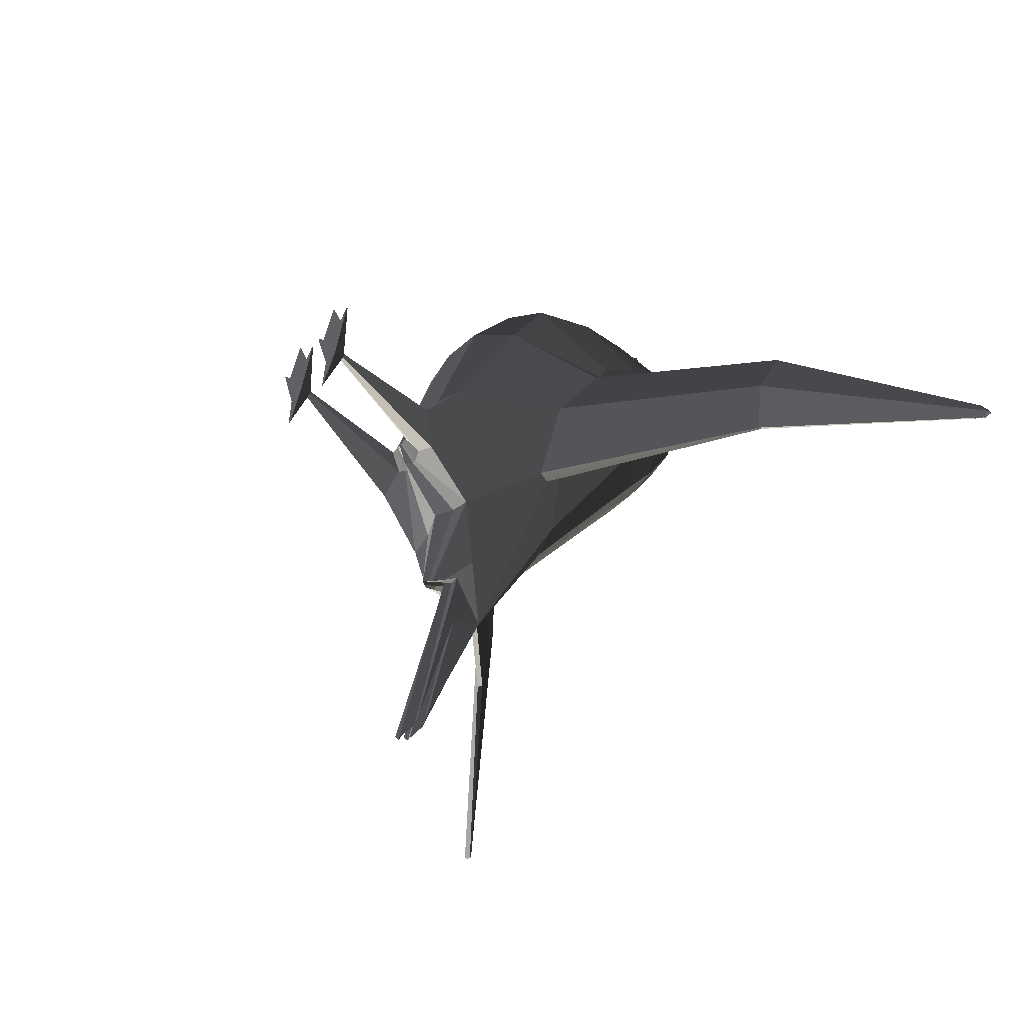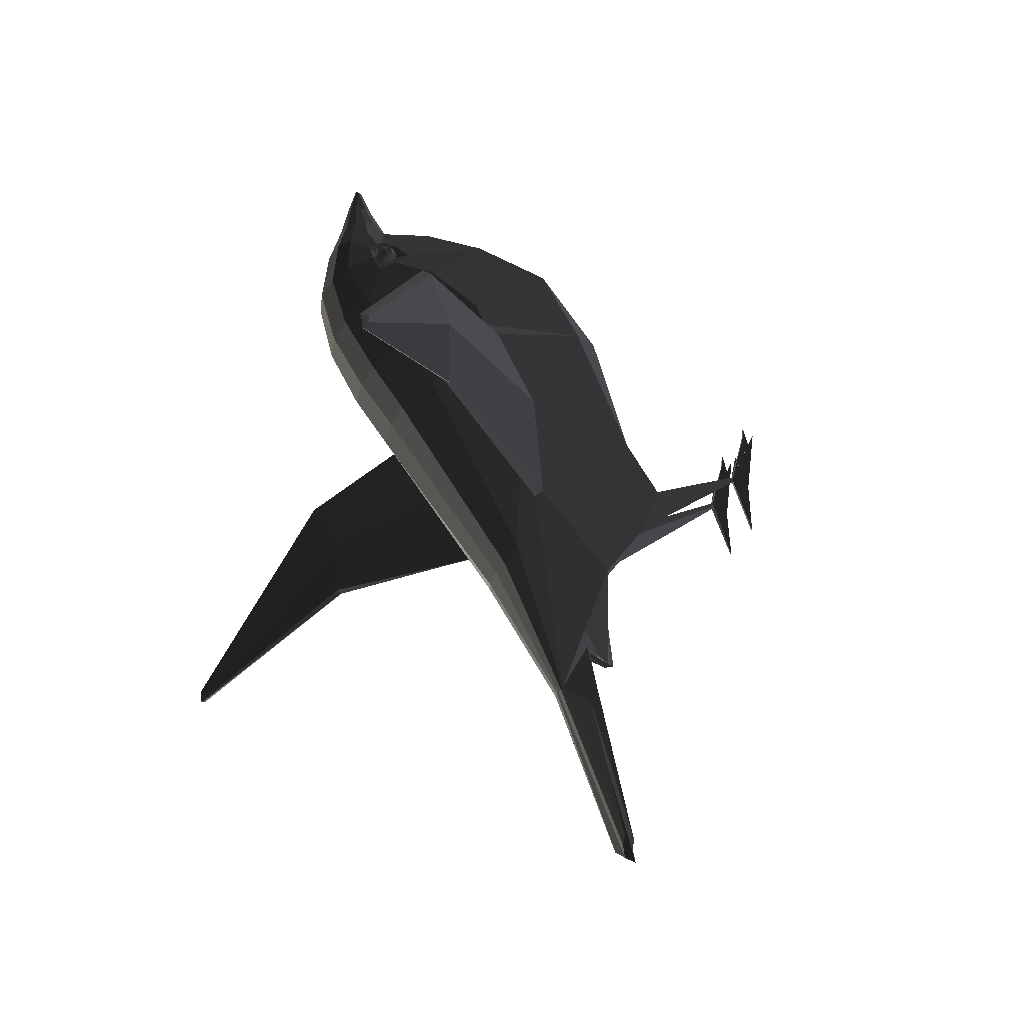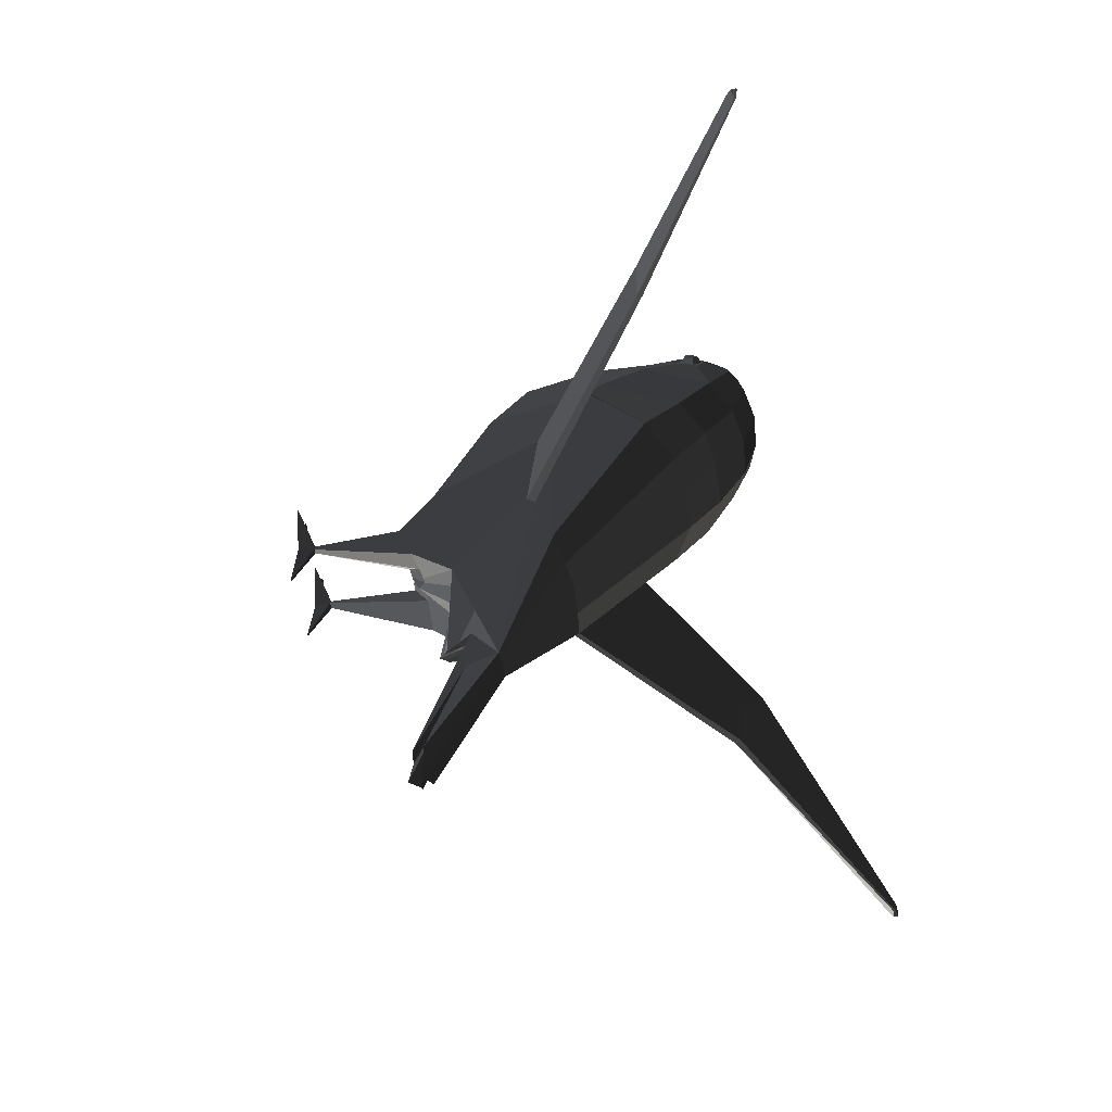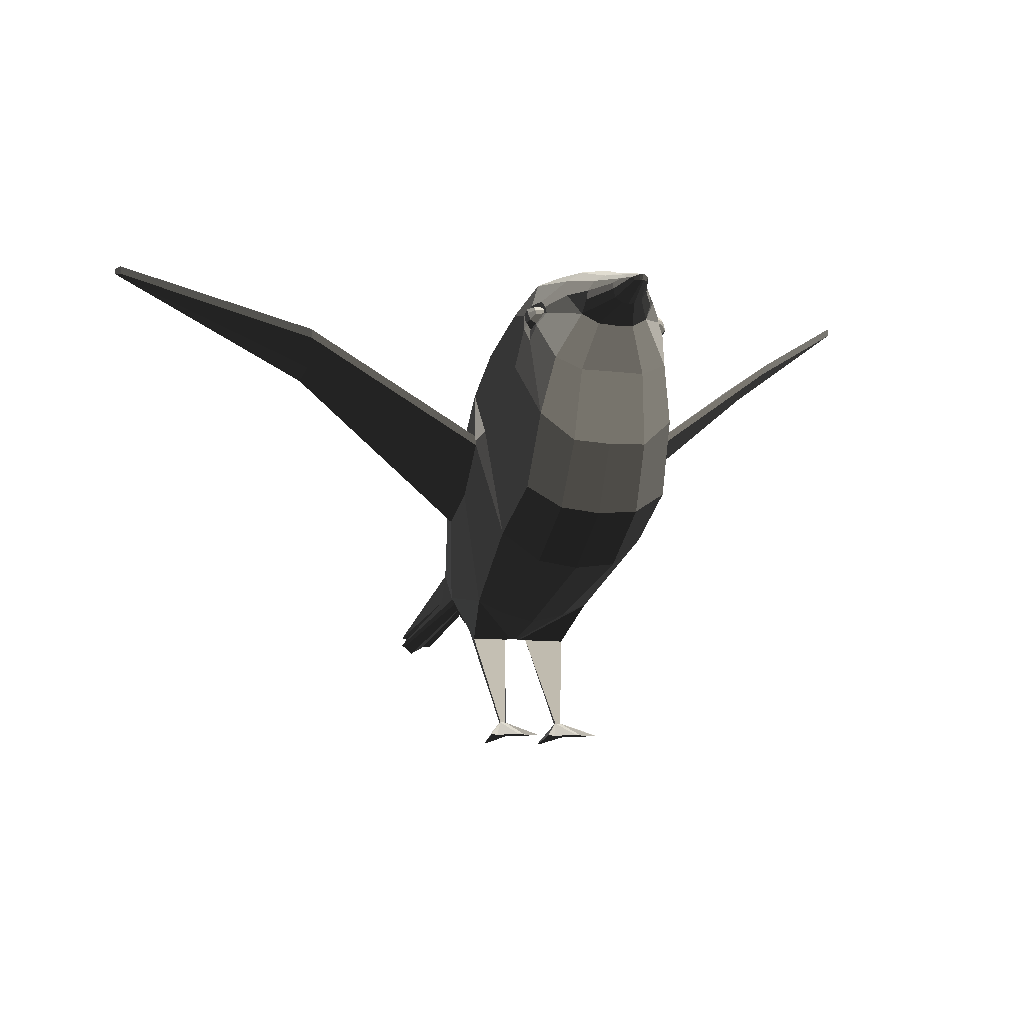
<metadata>
{"format":"obj","ext":"obj","renderer":"f3d","projection":"perspective","resolution":1024,"background":"white","views":[{"elev":-45.9,"azim":53.8,"up":"+Z"},{"elev":-27.2,"azim":-105.8,"up":"+Z"},{"elev":-63.7,"azim":102.6,"up":"+Z"},{"elev":-8.7,"azim":-19.9,"up":"+Y"}]}
</metadata>
<code>
g default
v 0.01403 0.2933 -0.1759
v 0.006013 0.2911 -0.1759
v 0.006013 0.3096 -0.1672
v 0.01884 0.3096 -0.1672
v 0.05403 0.5877 0.1506
v 0.05435 0.6318 0.2107
v 0.101 0.6061 0.2217
v 0.1058 0.5579 0.1667
v 0.1237 0.4871 0.2636
v 0.1192 0.5004 0.2964
v 0.1009 0.3945 0.3711
v 0.1036 0.3435 0.2802
v 0.5851 0.7544 -0.0439
v 0.5914 0.7551 -0.05788
v 0.5914 0.7585 -0.05772
v 0.5852 0.76 -0.04392
v 0.05685 0.3049 0.2978
v 0.04842 0.2508 0.1229
v 0.08368 0.2665 0.1229
v 0.01886 0.346 -0.2319
v 0.04057 0.3191 -0.15
v 0.03204 0.2922 -0.05884
v 0.006013 0.2726 -0.1847
v 0.009221 0.2769 -0.1847
v 0.06229 0.2922 -0.06808
v 0.02408 0.6701 0.4633
v 0.01075 0.6624 0.5063
v 0.01787 0.6568 0.505
v 0.03917 0.6617 0.4623
v 0.04688 0.6487 0.4582
v 0.02595 0.6523 0.494
v 0.02569 0.6443 0.4946
v 0.04816 0.637 0.4561
v 0.005286 0.6549 0.5385
v 0.01318 0.653 0.5303
v 0.1327 0.4831 0.2472
v 0.132 0.4769 0.2465
v 0.1168 0.4142 0.1535
v 0.1313 0.4707 0.2459
v 0.09387 0.4005 0.02149
v 0.09482 0.3948 0.02602
v 0.09291 0.4062 0.01696
v 0.07482 0.4275 -0.05026
v 0.1166 0.4283 0.1505
v 0.3531 0.627 0.182
v 0.354 0.633 0.1835
v 0.3415 0.593 0.116
v 0.3521 0.621 0.1806
v 0.3312 0.5936 0.03714
v 0.3325 0.5902 0.0351
v 0.3195 0.6025 0.1134
v 0.3299 0.597 0.03919
v 0.5915 0.7517 -0.05802
v 0.585 0.7488 -0.04389
v 0.5817 0.7558 -0.06025
v 0.5818 0.7547 -0.06057
v 0.5815 0.7569 -0.05993
v 0.01886 0.3057 -0.2491
v 0.02721 0.2513 -0.4447
v 0.01783 0.2513 -0.4558
v 0.02721 0.2639 -0.4389
v 0.01032 0.3057 -0.2491
v 0.01783 0.2639 -0.45
v 0.01032 0.346 -0.2319
v 0.03828 0.4335 -0.06503
v 0.04836 0.6212 0.4402
v 0.02631 0.6084 0.4459
v 0.04575 0.5469 0.4327
v 0.08094 0.5625 0.4267
v 0.09532 0.6393 0.3823
v 0.09545 0.6349 0.3877
v 0.1025 0.6317 0.3779
v 0.1007 0.639 0.3706
v 0.0341 0.07369 0.09631
v 0.04204 0.06646 0.03525
v 0.04497 0.06627 0.03517
v 0.05693 0.07364 0.0965
v 0.005603 0.2197 0.0506
v 0.009108 0.2197 0.0506
v 0.07023 0.2178 0.06161
v 0.05915 0.235 0.007822
v 0.0176 0.219 0.05092
v 0.01446 0.2387 0.02228
v 0.02565 0.2357 0.02875
v 0.04786 0.09285 0.1151
v 0.04797 0.09244 0.1112
v 0.04695 0.09234 0.1084
v 0.04025 0.09274 0.1151
v 0.04015 0.09171 0.1105
v 0.03971 0.09265 0.1143
v 0.04597 0.07371 0.1848
v 0.04352 0.07387 0.1848
v 0.04387 0.07263 0.1985
v 0.04621 0.07264 0.1984
v 0.06673 0.07282 0.1544
v 0.02353 0.07279 0.1548
v 0.08017 0.07281 0.1698
v 0.0815 0.07276 0.1693
v 0.08126 0.0738 0.1676
v 0.07986 0.07351 0.1672
v 0.0102 0.07351 0.1664
v 0.009645 0.07276 0.1675
v 0.01077 0.07279 0.1699
v 0.01111 0.07342 0.1689
v 0.06452 0.6481 0.4274
v 0.05899 0.6716 0.4126
v 0.05251 0.4525 0.4213
v 0.0958 0.4885 0.409
v 0.1033 0.6259 0.3676
v 0.1027 0.6317 0.3666
v 0.0563 0.3669 0.3821
v 0.0904 0.6491 0.2943
v 0.1096 0.5627 0.3466
v 0.07801 0.6781 0.352
v 0.09245 0.6454 0.367
v 0.09724 0.6355 0.3467
v 0.08563 0.6473 0.3865
v 0.08472 0.6378 0.3969
v 0.09466 0.6131 0.3901
v 0.08383 0.6287 0.4007
v 0.09907 0.5946 0.376
v 0.1012 0.6138 0.3593
v 0.09174 0.6415 0.3691
v 0.09565 0.6307 0.3587
v 0.08551 0.6413 0.3821
v 0.08412 0.635 0.391
v 0.09333 0.6162 0.3861
v 0.08513 0.6292 0.3935
v 0.09628 0.6111 0.3715
v 0.09637 0.6207 0.3603
v 0.1013 0.6217 0.3844
v 0.0949 0.6294 0.3886
v 0.1028 0.6194 0.3738
v 0.001788 0.2975 0.2978
v 0.001788 0.3617 0.3821
v 0.001788 0.4365 -0.06093
v 0.001788 0.5915 0.1516
v 0.001788 0.297 -0.2491
v 0.001788 0.2413 -0.4669
v 0.001788 0.6075 0.4459
v 0.01015 0.6284 0.4895
v 0.001788 0.6271 0.4897
v 0.004395 0.6484 0.5356
v 0.001788 0.6481 0.5369
v 0.001788 0.3471 -0.2319
v 0.001788 0.2562 -0.4612
v 0.001788 0.2201 0.0506
v 0.001788 0.2294 0.02228
v 0.008119 0.2387 0.02228
v 0.03895 0.6853 0.4138
v 0.04471 0.693 0.3496
v 0.001788 0.6998 0.3496
v 0.001788 0.6914 0.4138
v 0.001788 0.2827 -0.0496
v 0.001788 0.6752 0.4633
v 0.0496 0.6726 0.2796
v 0.001788 0.679 0.2796
v 0.001788 0.6369 0.2107
v 0.001788 0.2666 -0.1847
v 0.001788 0.2839 -0.1759
v 0.001788 0.2391 0.1229
v 0.001788 0.6648 0.5065
v 0.001788 0.6552 0.5398
v 0.001788 0.3012 -0.1672
v 0.001788 0.5471 0.4327
v 0.001788 0.4503 0.4213
v 0.02063 0.634 0.4897
v 0.009892 0.6484 0.531
v -0.002429 0.3096 -0.1672
v -0.002429 0.2911 -0.1759
v -0.01046 0.2933 -0.1759
v -0.01526 0.3096 -0.1672
v -0.05045 0.5877 0.1506
v -0.1022 0.5579 0.1667
v -0.09745 0.6061 0.2217
v -0.05077 0.6318 0.2107
v -0.09736 0.3945 0.3711
v -0.1156 0.5004 0.2964
v -0.1201 0.4871 0.2636
v -0.1 0.3435 0.2802
v -0.5878 0.7585 -0.05772
v -0.5879 0.7551 -0.05788
v -0.5815 0.7544 -0.0439
v -0.5816 0.76 -0.04392
v -0.05326 0.3049 0.2978
v -0.08011 0.2665 0.1229
v -0.04484 0.2508 0.1229
v -0.037 0.3191 -0.15
v -0.01527 0.346 -0.2319
v -0.02846 0.2922 -0.05884
v -0.05872 0.2922 -0.06808
v -0.005644 0.2769 -0.1847
v -0.002429 0.2726 -0.1847
v -0.0205 0.6701 0.4633
v -0.03558 0.6617 0.4623
v -0.01428 0.6568 0.505
v -0.00717 0.6624 0.5063
v -0.02211 0.6443 0.4946
v -0.02237 0.6523 0.494
v -0.0433 0.6487 0.4582
v -0.04458 0.637 0.4561
v -0.0096 0.653 0.5303
v -0.001702 0.6549 0.5385
v -0.1291 0.4831 0.2472
v -0.1284 0.4769 0.2465
v -0.1277 0.4707 0.2459
v -0.1133 0.4142 0.1535
v -0.09124 0.3948 0.02602
v -0.09029 0.4005 0.02149
v -0.07124 0.4275 -0.05026
v -0.08933 0.4062 0.01696
v -0.113 0.4283 0.1505
v -0.3504 0.633 0.1835
v -0.3495 0.627 0.182
v -0.3485 0.621 0.1806
v -0.338 0.593 0.116
v -0.3289 0.5902 0.0351
v -0.3276 0.5936 0.03714
v -0.3263 0.597 0.03919
v -0.316 0.6025 0.1134
v -0.5814 0.7488 -0.04389
v -0.5879 0.7517 -0.05802
v -0.5783 0.7547 -0.06057
v -0.5781 0.7558 -0.06025
v -0.5779 0.7569 -0.05993
v -0.01527 0.3057 -0.2491
v -0.02362 0.2513 -0.4447
v -0.01424 0.2513 -0.4558
v -0.02362 0.2639 -0.4389
v -0.006746 0.3057 -0.2491
v -0.01424 0.2639 -0.45
v -0.03469 0.4335 -0.06503
v -0.006746 0.346 -0.2319
v -0.04478 0.6212 0.4402
v -0.07737 0.5625 0.4267
v -0.04216 0.5469 0.4327
v -0.02273 0.6084 0.4459
v -0.09889 0.6317 0.3779
v -0.09187 0.6349 0.3877
v -0.09174 0.6393 0.3823
v -0.09712 0.639 0.3706
v -0.03052 0.07369 0.09631
v -0.05335 0.07364 0.0965
v -0.04139 0.06627 0.03517
v -0.03846 0.06646 0.03525
v -0.005524 0.2197 0.0506
v -0.00202 0.2197 0.0506
v -0.05557 0.235 0.007822
v -0.06665 0.2178 0.06161
v -0.01402 0.219 0.05092
v -0.02207 0.2357 0.02875
v -0.01088 0.2387 0.02228
v -0.04337 0.09234 0.1084
v -0.04438 0.09244 0.1112
v -0.04428 0.09285 0.1151
v -0.03667 0.09274 0.1151
v -0.03613 0.09265 0.1143
v -0.03657 0.09171 0.1105
v -0.0424 0.07371 0.1848
v -0.04263 0.07264 0.1984
v -0.04028 0.07263 0.1985
v -0.03994 0.07387 0.1848
v -0.01995 0.07279 0.1548
v -0.06315 0.07282 0.1544
v -0.07659 0.07281 0.1698
v -0.07628 0.07351 0.1672
v -0.07768 0.0738 0.1676
v -0.07792 0.07276 0.1693
v -0.006612 0.07351 0.1664
v -0.007537 0.07342 0.1689
v -0.007191 0.07279 0.1699
v -0.006061 0.07276 0.1675
v -0.06094 0.6481 0.4274
v -0.0554 0.6716 0.4126
v -0.09222 0.4885 0.409
v -0.04893 0.4525 0.4213
v -0.09971 0.6259 0.3676
v -0.09916 0.6317 0.3666
v -0.05272 0.3669 0.3821
v -0.106 0.5627 0.3466
v -0.08681 0.6491 0.2943
v -0.09366 0.6355 0.3467
v -0.08888 0.6454 0.367
v -0.07442 0.6781 0.352
v -0.08205 0.6473 0.3865
v -0.08113 0.6378 0.3969
v -0.08025 0.6287 0.4007
v -0.09108 0.6131 0.3901
v -0.09548 0.5946 0.376
v -0.09767 0.6138 0.3593
v -0.09208 0.6307 0.3587
v -0.08816 0.6415 0.3691
v -0.08192 0.6413 0.3821
v -0.08055 0.635 0.391
v -0.08156 0.6292 0.3935
v -0.08975 0.6162 0.3861
v -0.0927 0.6111 0.3715
v -0.09279 0.6207 0.3603
v -0.09131 0.6294 0.3886
v -0.09769 0.6217 0.3844
v -0.09925 0.6194 0.3738
v -0.006577 0.6284 0.4895
v -0.000819 0.6484 0.5356
v -0.004542 0.2387 0.02228
v -0.03537 0.6853 0.4138
v -0.04113 0.693 0.3496
v -0.04601 0.6726 0.2796
v -0.01705 0.634 0.4897
v -0.006308 0.6484 0.531
g bird
f 1 2 3 4
f 5 6 7 8
f 9 10 11 12
f 13 14 15 16
f 17 18 19 12
f 4 20 21 1
f 22 23 24 25
f 26 27 28 29
f 30 31 32 33
f 27 34 35 28
f 35 32 31 28
f 36 8 9 37
f 19 38 39 12
f 25 21 40 41
f 42 20 43 44
f 36 37 45 46
f 39 38 47 48
f 40 49 50 41
f 44 51 52 42
f 46 45 13 16
f 47 53 54 48
f 49 55 56 50
f 52 51 15 57
f 58 20 4 59
f 3 60 59 4
f 20 58 61
f 62 63 61 58
f 56 55 14 53
f 20 64 65 43
f 19 25 41 38
f 36 44 43 8
f 38 41 50 47
f 36 46 51 44
f 50 56 53 47
f 51 46 16 15
f 66 67 68 69
f 70 71 72 73
f 74 75 76 77
f 18 78 79 19
f 25 19 80 81
f 19 79 82 80
f 79 83 84 82
f 83 25 81 84
f 81 80 85 86 87
f 80 82 88 85
f 82 84 89 90 88
f 84 81 87 89
f 87 86 77 76
f 91 92 93 94
f 89 75 74 90
f 89 87 76 75
f 77 95 96 74
f 97 98 99 100
f 101 102 103 104
f 29 30 105 106
f 69 68 107 108
f 73 72 109 110
f 108 107 111 11
f 7 112 113 10
f 112 114 115 116
f 114 106 117 115
f 105 118 117 106
f 66 69 119 120
f 69 108 121 119
f 113 122 121 108
f 116 115 123 124
f 115 117 125 123
f 118 126 125 117
f 120 119 127 128
f 119 121 129 127
f 121 122 130 129
f 124 123 73 110
f 123 125 70 73
f 125 126 71 70
f 128 127 131 132
f 127 129 133 131
f 130 109 133 129
f 134 17 111 135
f 5 65 136 137
f 138 62 60 139
f 140 67 141 142
f 143 144 142 141
f 145 64 63 146
f 147 148 149 78
f 150 151 152 153
f 148 154 22 149
f 26 150 153 155
f 151 156 157 152
f 156 6 158 157
f 23 159 160 2
f 137 158 6 5
f 134 161 18 17
f 22 154 159 23
f 155 162 27 26
f 162 163 34 27
f 164 139 60 3
f 138 146 63 62
f 145 136 65 64
f 67 140 165 68
f 161 147 78 18
f 68 165 166 107
f 107 166 135 111
f 17 12 11 111
f 5 8 43 65
f 62 58 59 60
f 67 66 167 141
f 141 167 168 143
f 64 20 61 63
f 79 78 149 83
f 106 114 151 150
f 149 22 25 83
f 29 106 150 26
f 114 112 156 151
f 112 7 6 156
f 33 32 167 66
f 32 35 168 167
f 35 34 143 168
f 34 163 144 143
f 85 88 92 91
f 92 88 96 93
f 96 95 94 93
f 95 85 91 94
f 85 95 97 100
f 97 95 77 98
f 77 86 99 98
f 99 86 85 100
f 101 104 88 90
f 101 90 74 102
f 74 96 103 102
f 96 88 104 103
f 169 170 171 172
f 173 174 175 176
f 177 178 179 180
f 181 182 183 184
f 185 180 186 187
f 188 189 172 171
f 190 191 192 193
f 194 195 196 197
f 198 199 200 201
f 197 196 202 203
f 202 196 199 198
f 179 174 204 205
f 186 180 206 207
f 191 208 209 188
f 210 189 211 212
f 204 213 214 205
f 206 215 216 207
f 217 218 209 208
f 212 211 219 220
f 213 184 183 214
f 216 215 221 222
f 223 224 218 217
f 219 225 181 220
f 226 227 172 189
f 169 172 227 228
f 189 229 226
f 230 226 229 231
f 182 224 223 222
f 189 210 232 233
f 186 207 208 191
f 204 174 210 212
f 207 216 217 208
f 204 212 220 213
f 217 216 222 223
f 220 181 184 213
f 234 235 236 237
f 238 239 240 241
f 242 243 244 245
f 187 186 246 247
f 191 248 249 186
f 186 249 250 246
f 246 250 251 252
f 252 251 248 191
f 248 253 254 255 249
f 249 255 256 250
f 250 256 257 258 251
f 251 258 253 248
f 253 244 243 254
f 259 260 261 262
f 258 257 242 245
f 258 245 244 253
f 243 242 263 264
f 265 266 267 268
f 269 270 271 272
f 273 200 195 274
f 235 275 276 236
f 277 238 241 278
f 275 177 279 276
f 175 178 280 281
f 281 282 283 284
f 284 283 285 274
f 285 286 273 274
f 234 287 288 235
f 235 288 289 275
f 289 290 280 275
f 282 291 292 283
f 283 292 293 285
f 293 294 286 285
f 287 295 296 288
f 288 296 297 289
f 289 297 298 290
f 291 278 241 292
f 292 241 240 293
f 293 240 239 294
f 295 299 300 296
f 296 300 301 297
f 301 277 298 297
f 134 135 279 185
f 173 137 136 232
f 138 139 228 230
f 140 142 302 237
f 303 302 142 144
f 145 146 231 233
f 147 247 304 148
f 305 153 152 306
f 148 304 190 154
f 194 155 153 305
f 306 152 157 307
f 307 157 158 176
f 193 170 160 159
f 137 173 176 158
f 134 185 187 161
f 190 193 159 154
f 155 194 197 162
f 162 197 203 163
f 164 169 228 139
f 138 230 231 146
f 145 233 232 136
f 237 236 165 140
f 161 187 247 147
f 236 276 166 165
f 276 279 135 166
f 185 279 177 180
f 173 232 210 174
f 230 228 227 226
f 237 302 308 234
f 302 303 309 308
f 233 231 229 189
f 246 252 304 247
f 274 305 306 284
f 304 252 191 190
f 195 194 305 274
f 284 306 307 281
f 281 307 176 175
f 201 234 308 198
f 198 308 309 202
f 202 309 303 203
f 203 303 144 163
f 255 259 262 256
f 262 261 263 256
f 263 261 260 264
f 264 260 259 255
f 255 266 265 264
f 265 268 243 264
f 243 268 267 254
f 267 266 255 254
f 269 257 256 270
f 269 272 242 257
f 242 272 271 263
f 263 271 270 256
f 24 23 2 1
f 8 7 10 9
f 13 54 53 14
f 21 25 24 1
f 29 28 31 30
f 9 12 39 37
f 21 20 42 40
f 37 39 48 45
f 42 52 49 40
f 45 48 54 13
f 52 57 55 49
f 57 15 14 55
f 71 132 131 72
f 105 30 33 66
f 72 131 133 109
f 108 11 10 113
f 105 66 120 118
f 113 112 116 122
f 120 128 126 118
f 122 116 124 130
f 126 128 132 71
f 130 124 110 109
f 164 3 2 160
f 170 193 192 171
f 178 175 174 179
f 222 221 183 182
f 192 191 188 171
f 199 196 195 200
f 206 180 179 205
f 211 189 188 209
f 215 206 205 214
f 218 219 211 209
f 221 215 214 183
f 225 219 218 224
f 182 181 225 224
f 300 299 239 238
f 201 200 273 234
f 301 300 238 277
f 178 177 275 280
f 287 234 273 286
f 282 281 280 290
f 294 295 287 286
f 291 282 290 298
f 299 295 294 239
f 278 291 298 277
f 170 169 164 160

</code>
